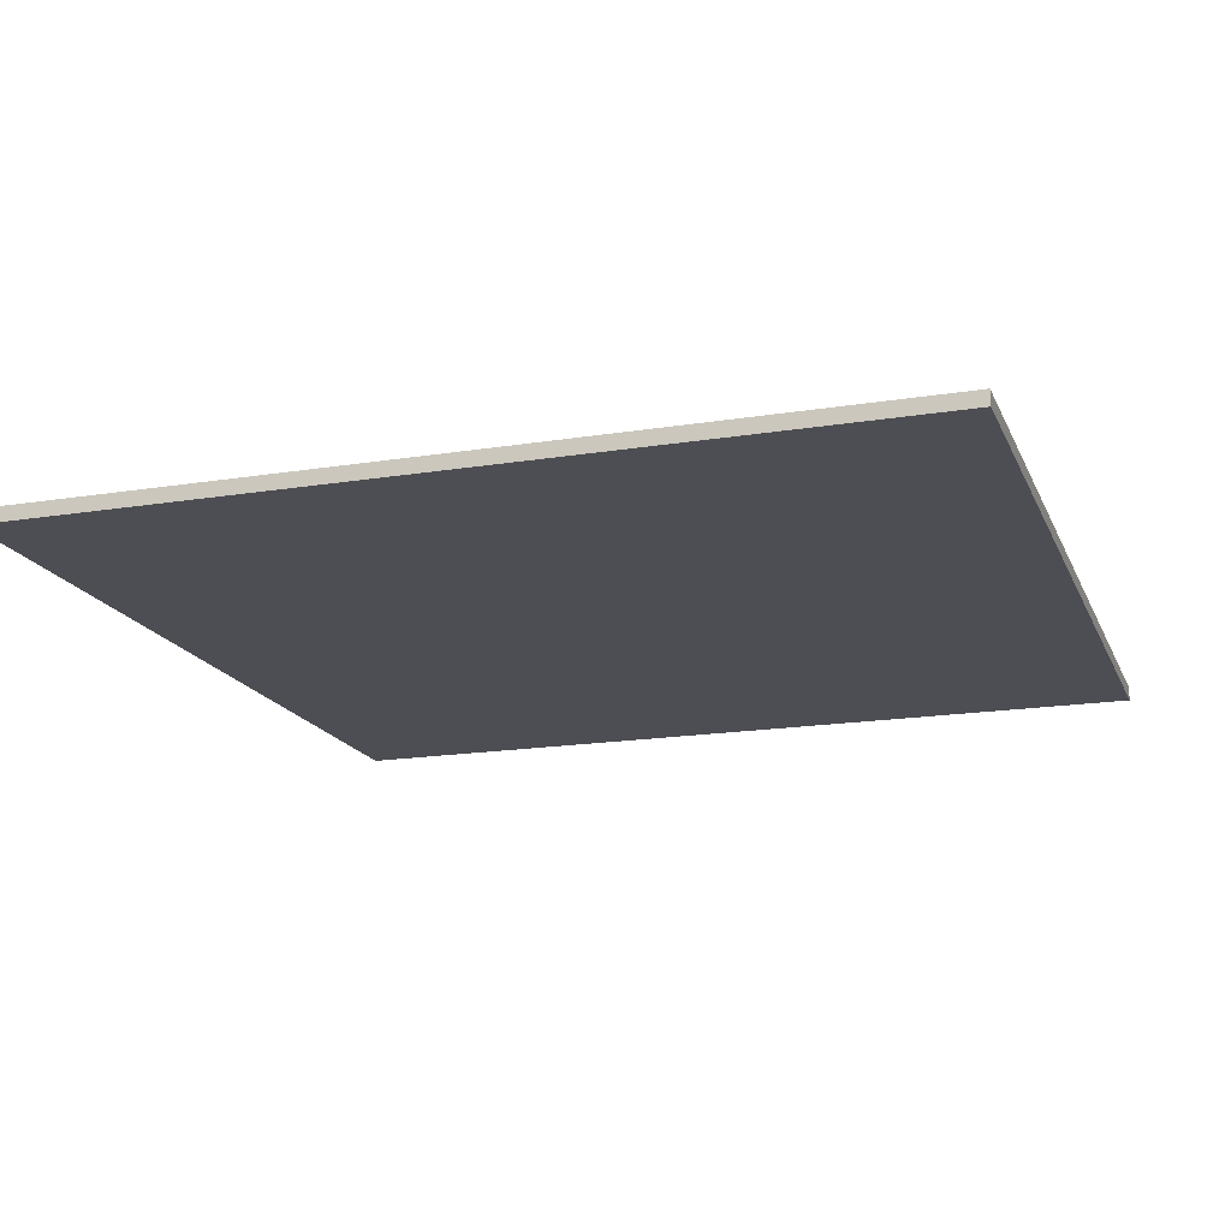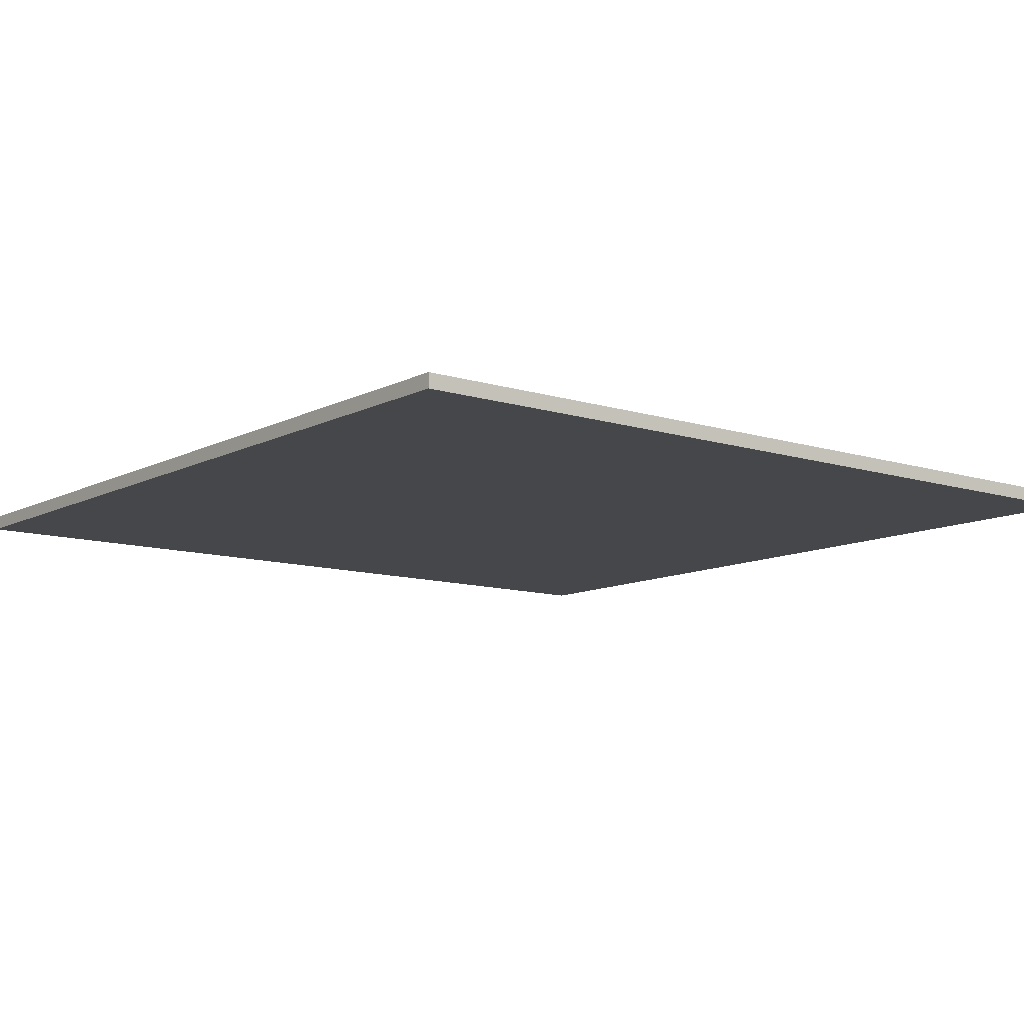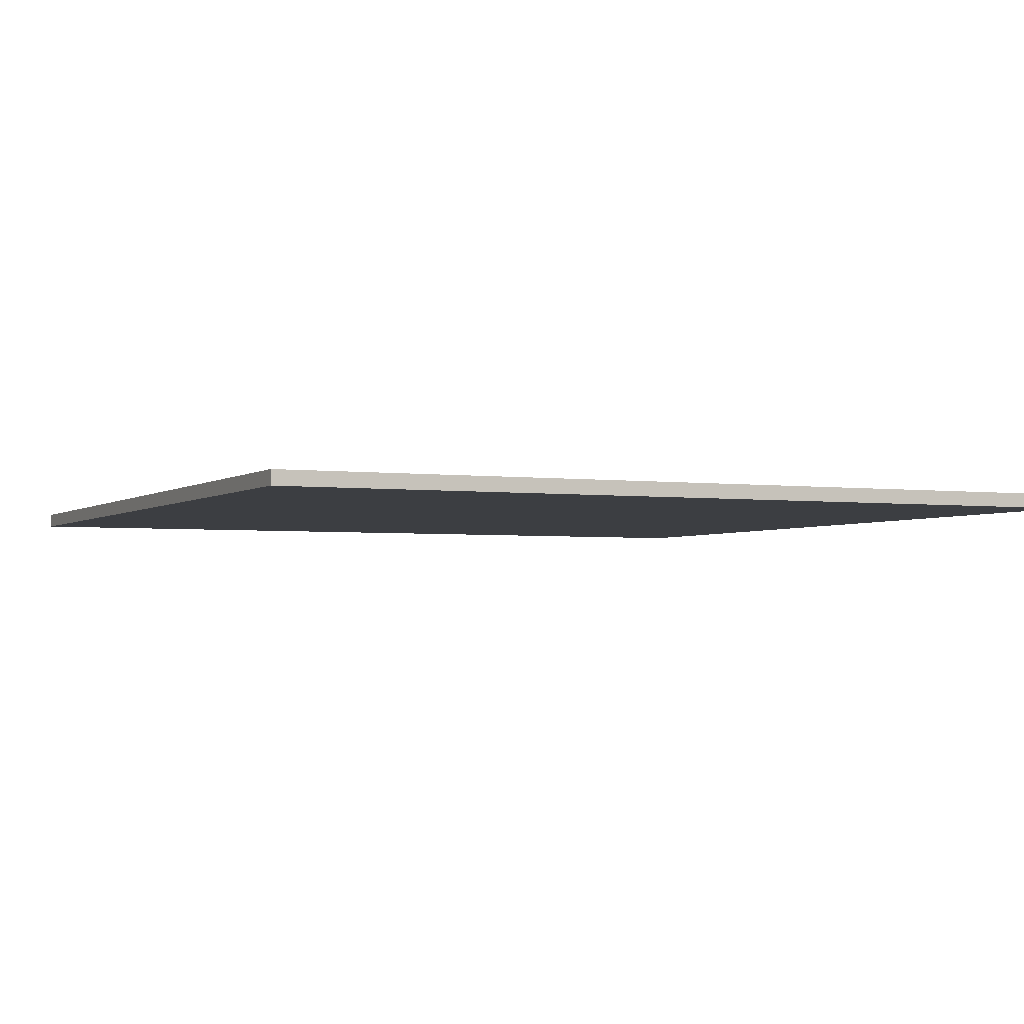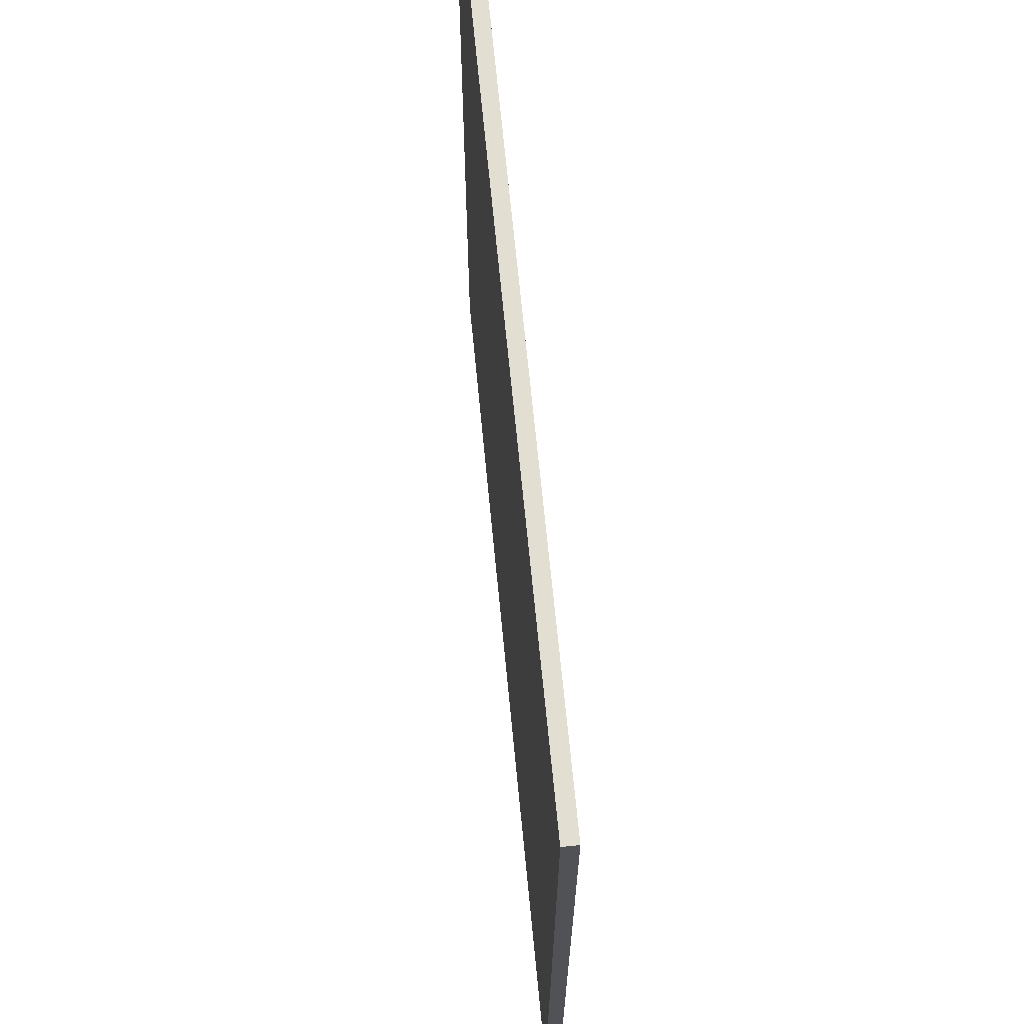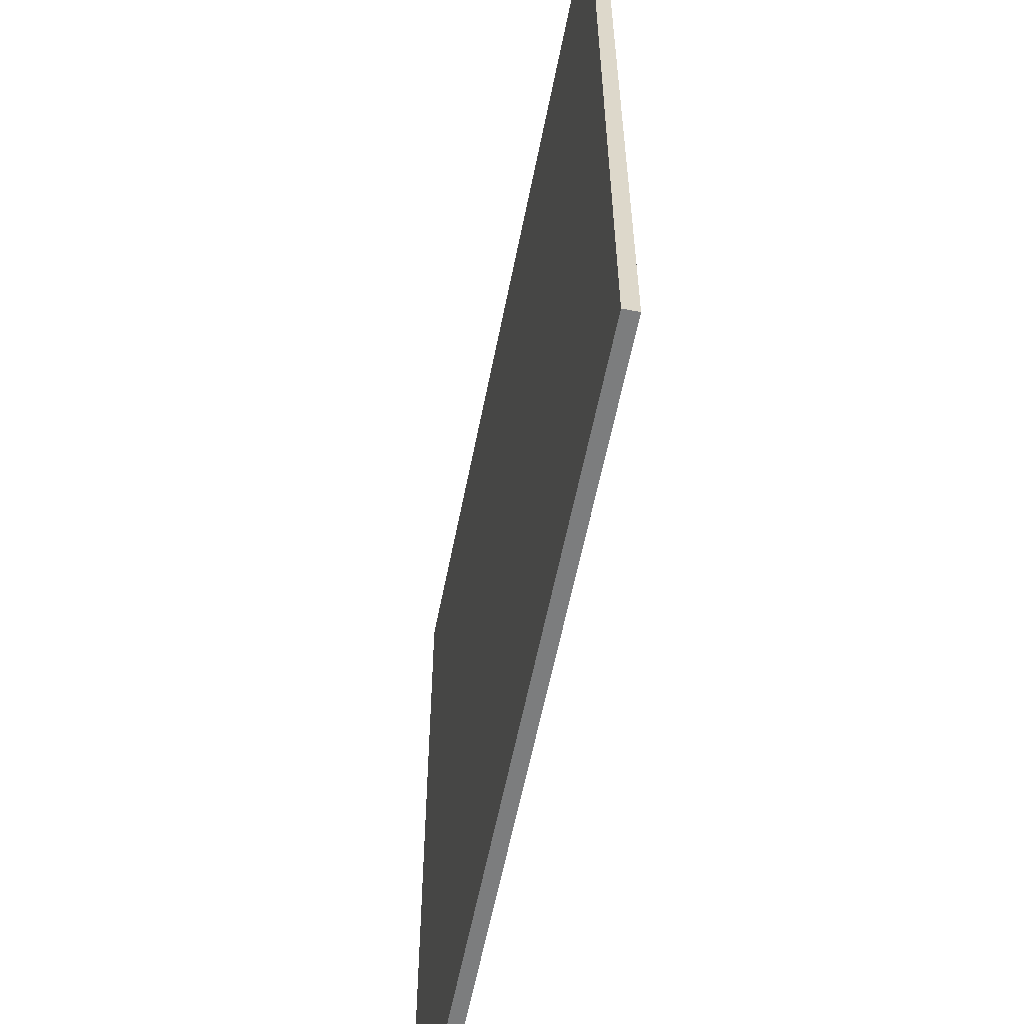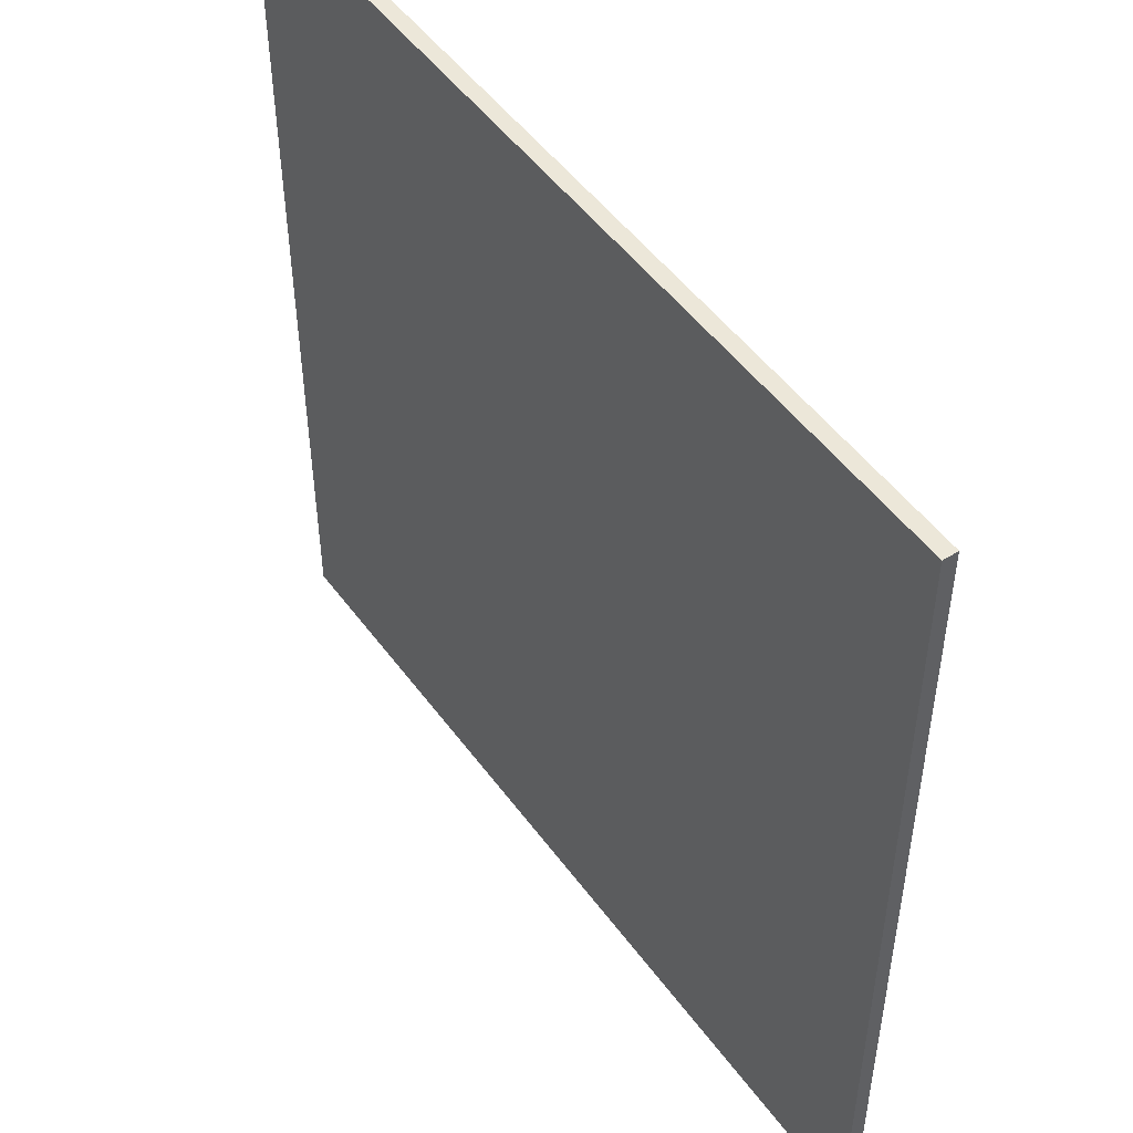
<metadata>
{"format":"obj","ext":"obj","renderer":"f3d","projection":"perspective","resolution":1024,"background":"white","views":[{"elev":-17.3,"azim":107.9,"up":"+Y"},{"elev":-10.7,"azim":51.7,"up":"+Y"},{"elev":-3.0,"azim":155.0,"up":"+Y"},{"elev":68.0,"azim":84.5,"up":"+Z"},{"elev":-59.0,"azim":-101.1,"up":"+Z"},{"elev":49.9,"azim":55.2,"up":"+Z"}]}
</metadata>
<code>
v -3 0.1 3
v 3 0.1 3
v 3 0.1 -3
v -3 0.1 -3
v -3 0.1 3
v -3 0 3
v 3 0 3
v 3 0.1 3
v -3 0.1 -3
v -3 0 -3
v -3 0 3
v -3 0.1 3
v 3 0.1 -3
v 3 0 -3
v -3 0 -3
v -3 0.1 -3
v 3 0.1 3
v 3 0 3
v 3 0 -3
v 3 0.1 -3
v -3 0 -3
v 3 0 -3
v 3 0 3
v -3 0 3
g mesh567173
f 1 2 3
f 3 4 1
f 5 6 7
f 7 8 5
f 9 10 11
f 11 12 9
f 13 14 15
f 15 16 13
f 17 18 19
f 19 20 17
g mesh567175
f 21 22 23
f 23 24 21

</code>
